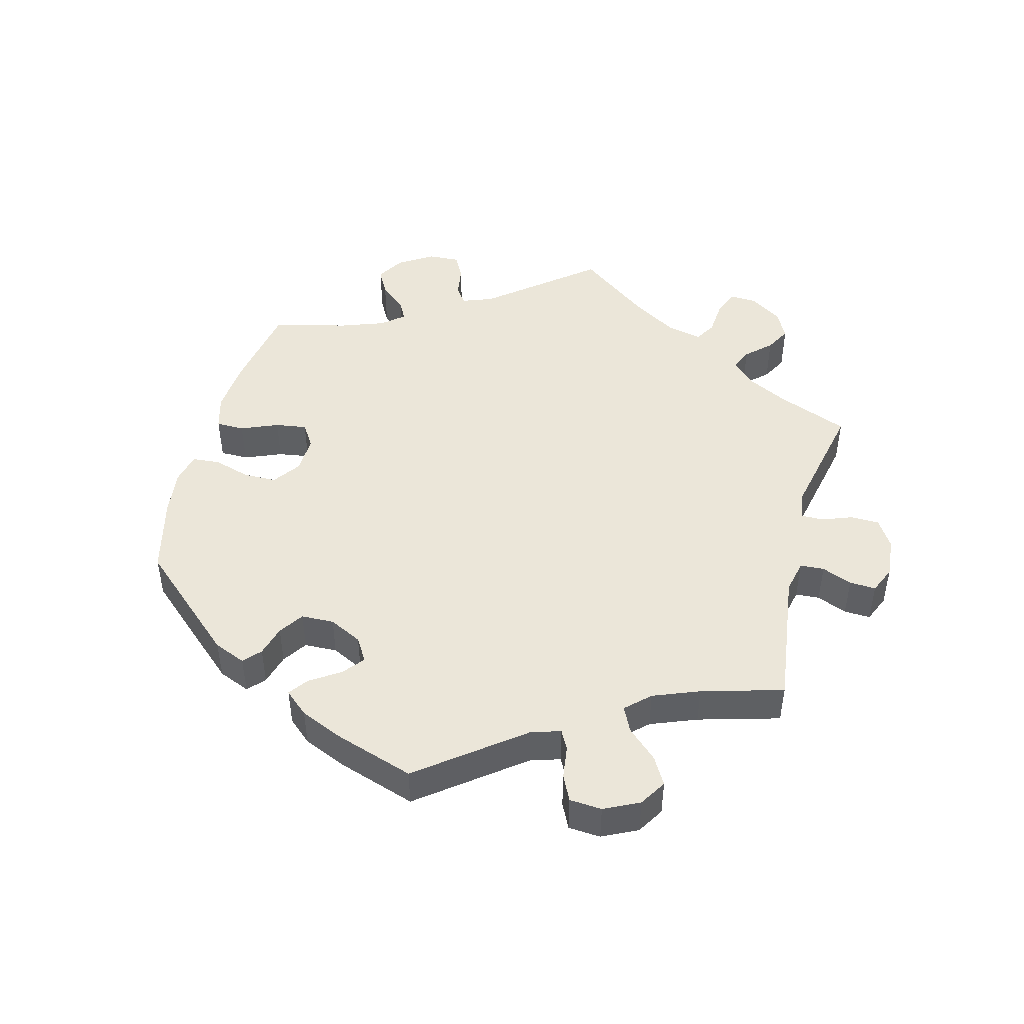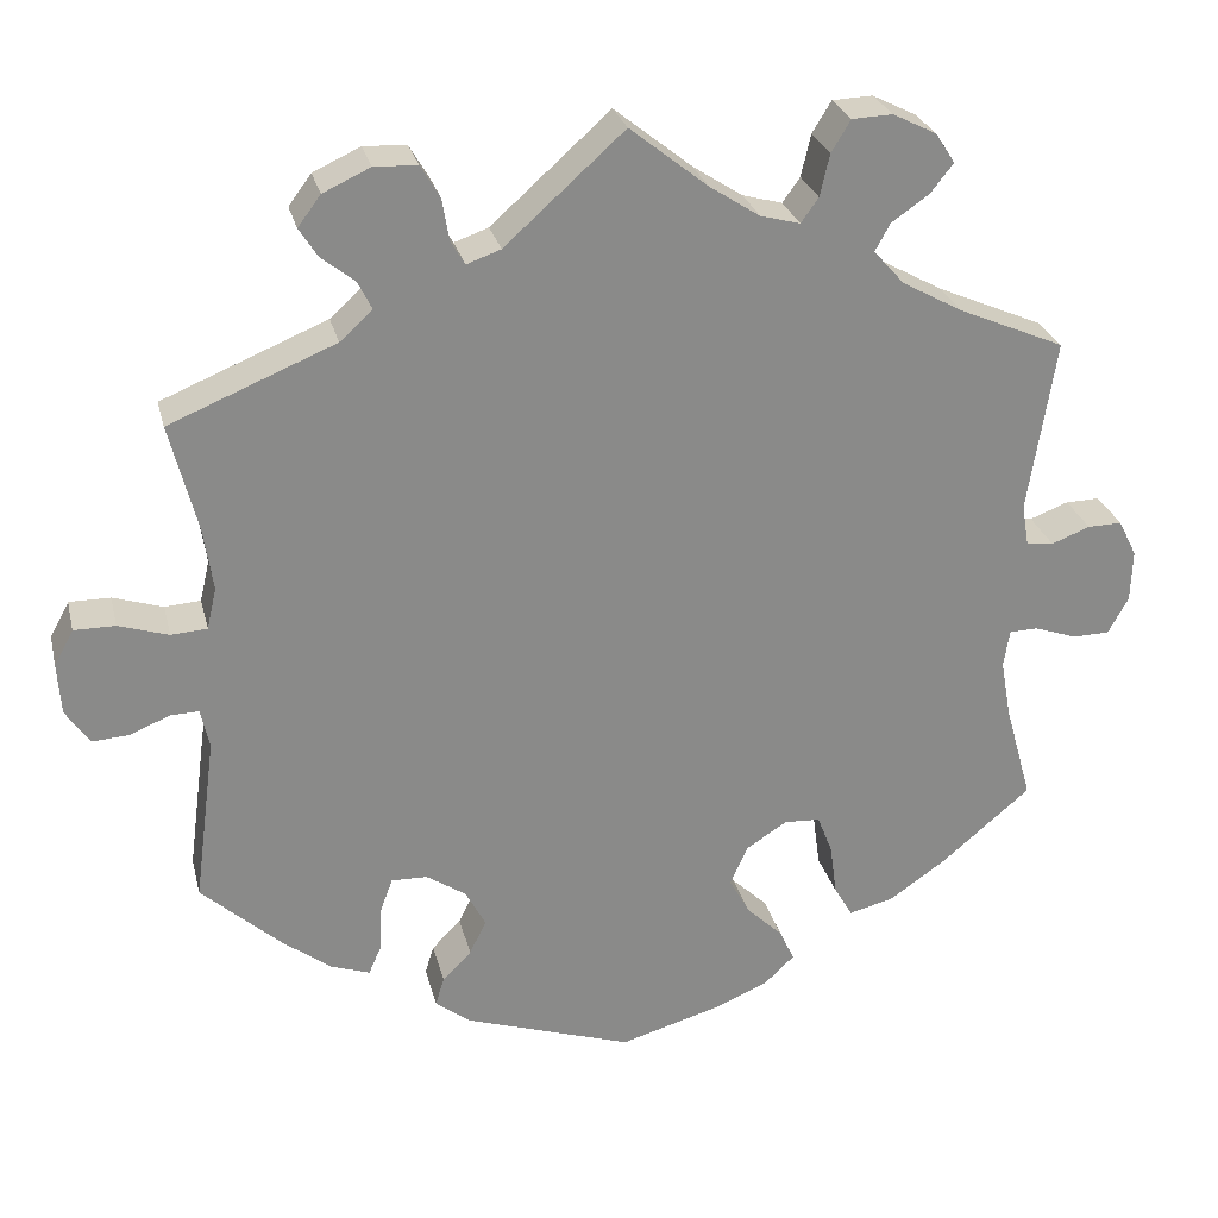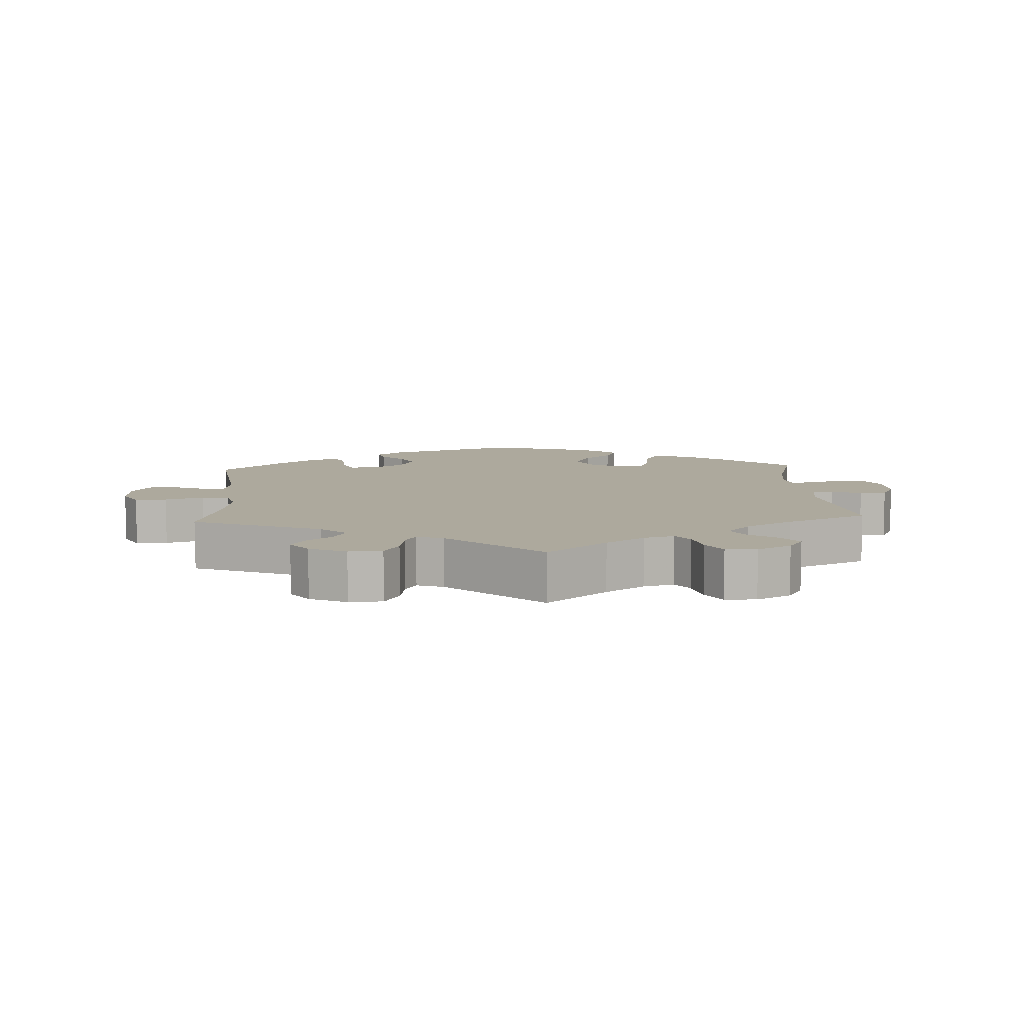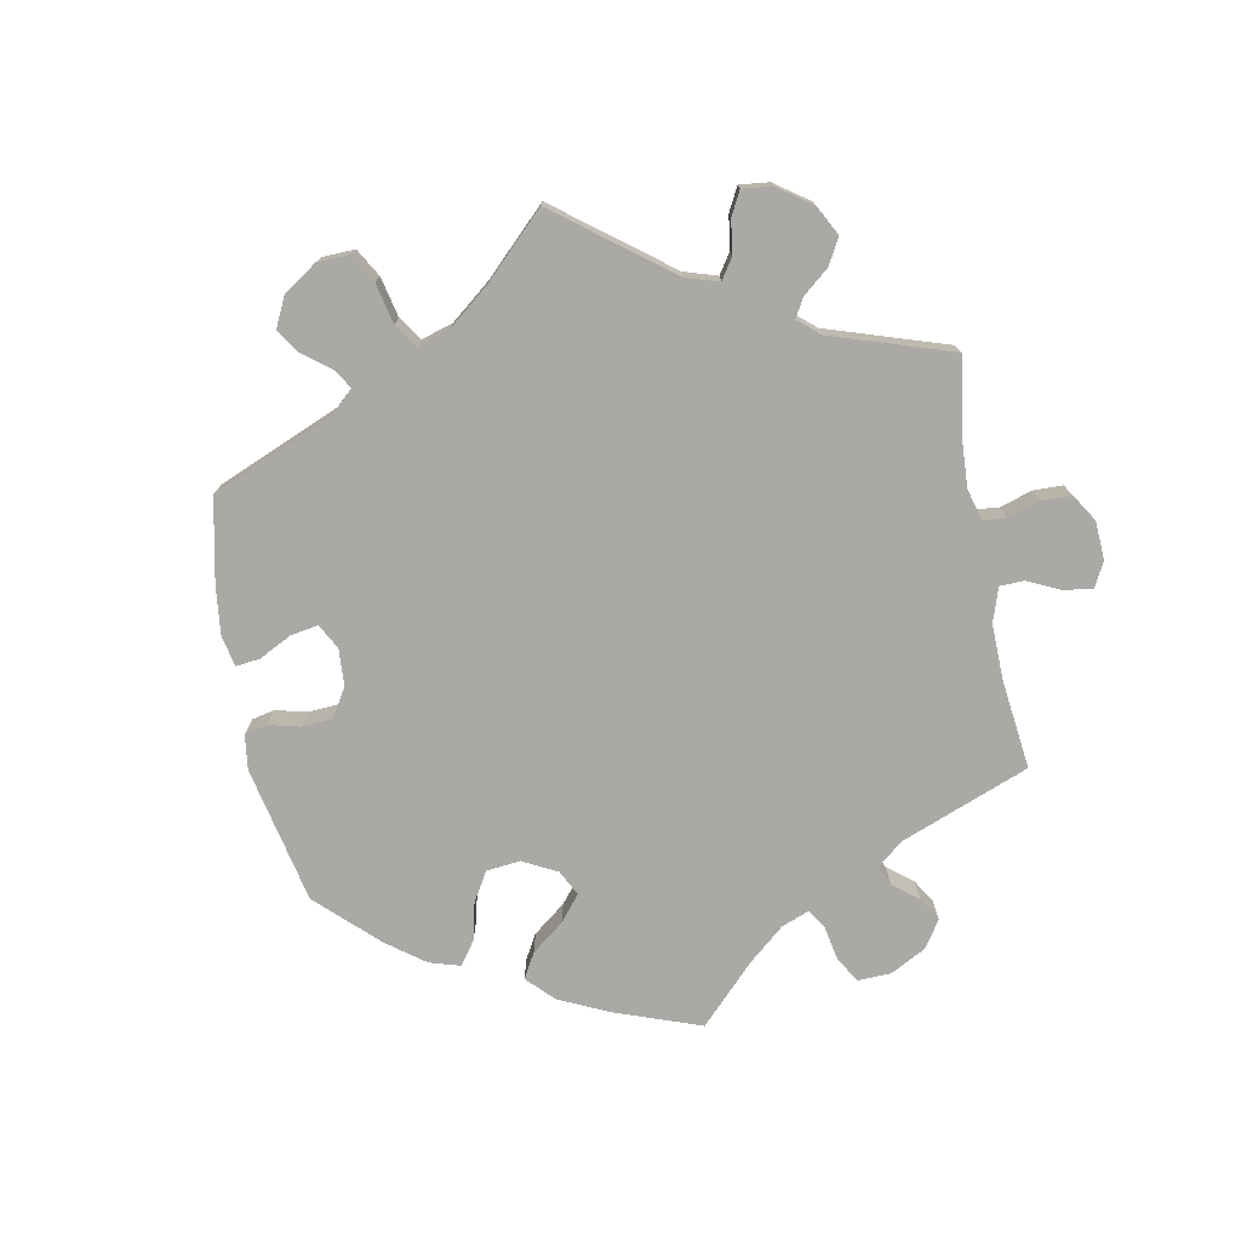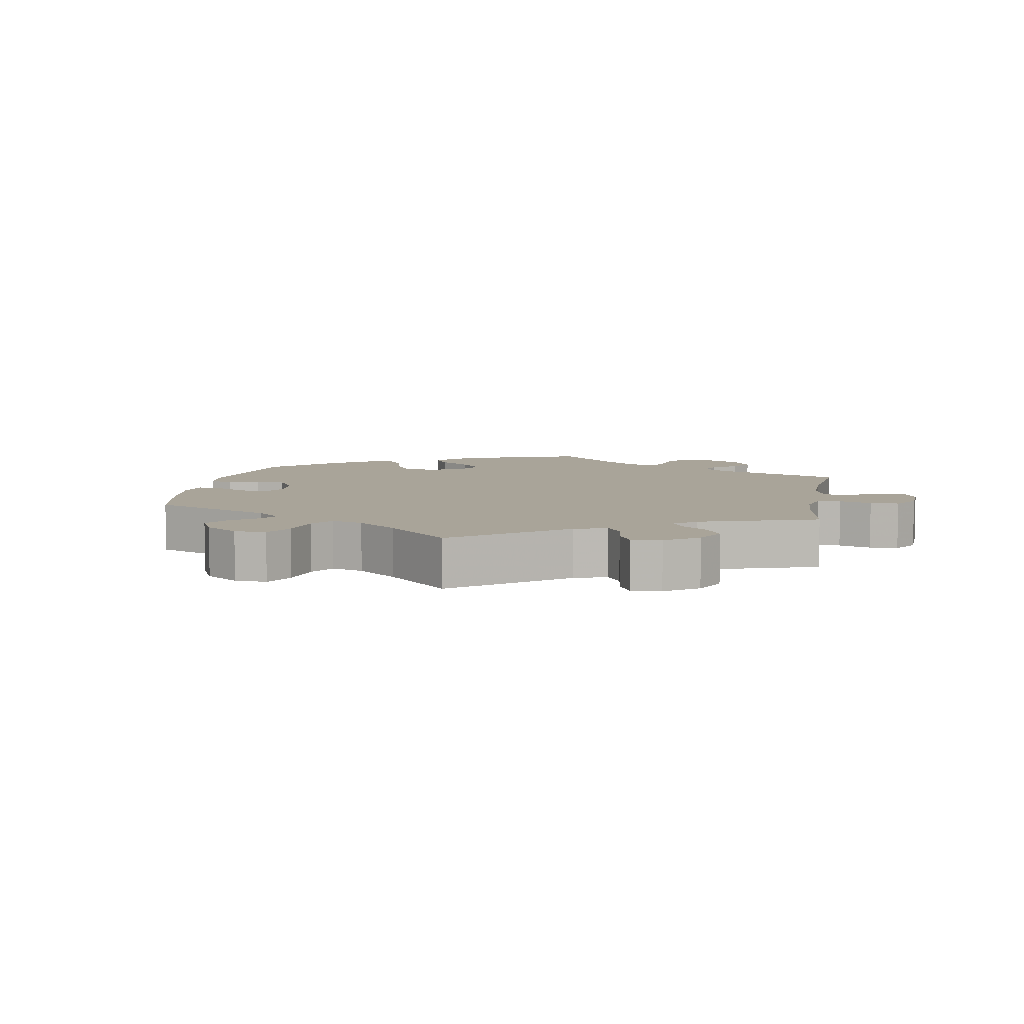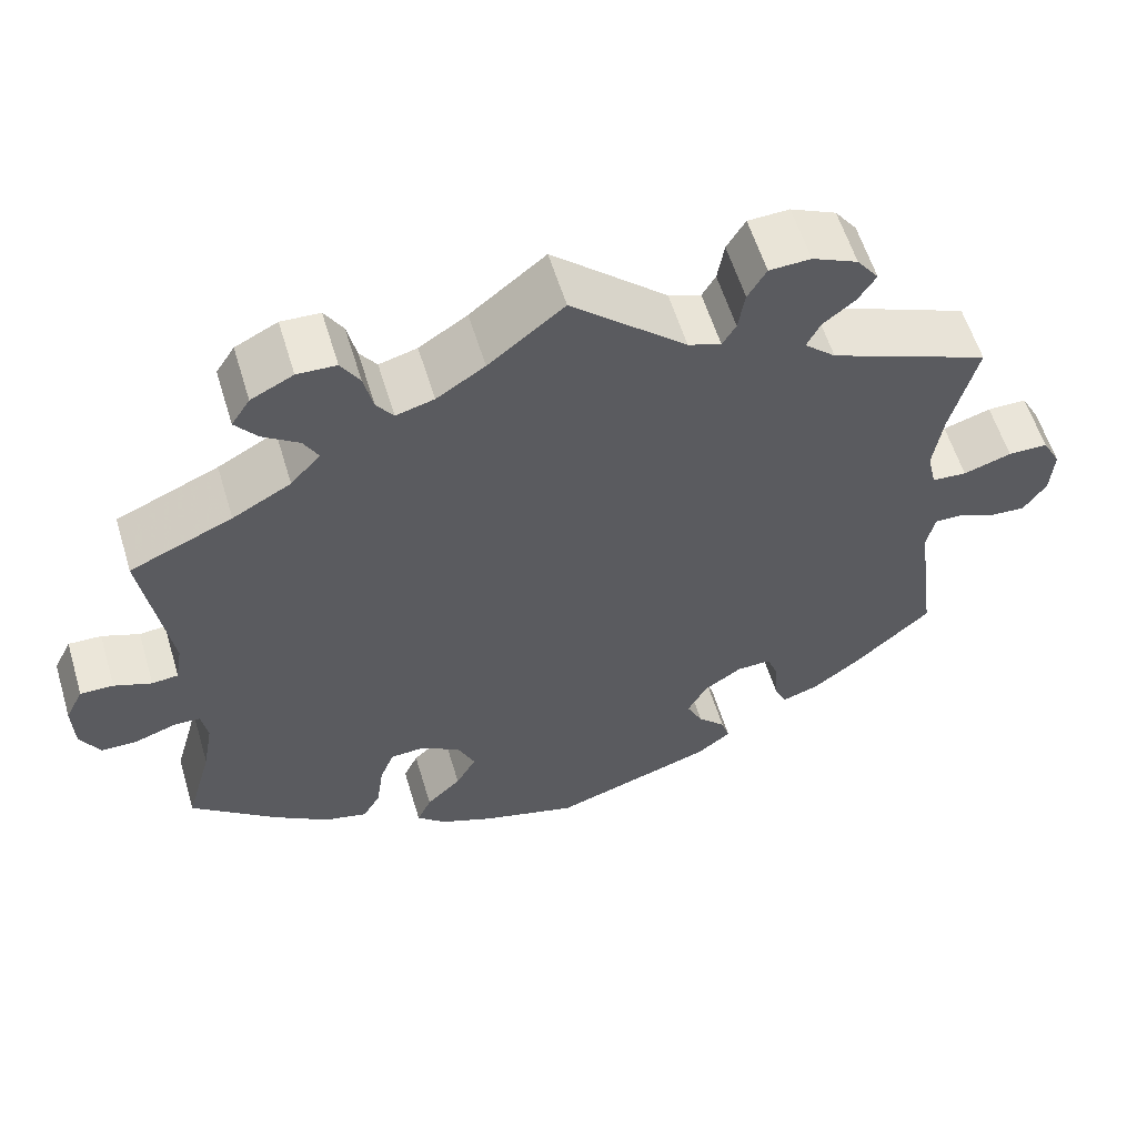
<metadata>
{"format":"obj","ext":"obj","renderer":"f3d","projection":"perspective","resolution":1024,"background":"white","views":[{"elev":47.1,"azim":-105.3,"up":"+Y"},{"elev":26.8,"azim":-13.3,"up":"+Z"},{"elev":8.9,"azim":-3.5,"up":"+Y"},{"elev":-75.6,"azim":-49.1,"up":"+Y"},{"elev":7.2,"azim":-49.8,"up":"+Y"},{"elev":58.3,"azim":163.2,"up":"+Z"}]}
</metadata>
<code>
v -0.476 0.07 -0.099
v -0.486 0.07 -0.054
v -0.518 0.07 -0.055
v -0.564 0.07 -0.074
v -0.606 0.07 -0.077
v -0.633 0.07 -0.037
v -0.637 0.07 0.021
v -0.615 0.07 0.062
v -0.568 0.07 0.062
v -0.511 0.07 0.044
v -0.47 0.07 0.047
v -0.459 0.07 0.094
v -0.47 0.07 0.167
v -0.501 0.07 0.289
v -0.312 0.07 0.367
v -0.275 0.07 0.401
v -0.291 0.07 0.433
v -0.329 0.07 0.463
v -0.35 0.07 0.496
v -0.324 0.07 0.531
v -0.27 0.07 0.556
v -0.221 0.07 0.554
v -0.199 0.07 0.517
v -0.191 0.07 0.469
v -0.175 0.07 0.442
v -0.136 0.07 0.456
v 0 0.07 0.578
v 0.089 0.07 0.507
v 0.146 0.07 0.47
v 0.191 0.07 0.458
v 0.211 0.07 0.486
v 0.222 0.07 0.534
v 0.244 0.07 0.57
v 0.29 0.07 0.572
v 0.34 0.07 0.547
v 0.362 0.07 0.513
v 0.336 0.07 0.48
v 0.293 0.07 0.45
v 0.276 0.07 0.419
v 0.311 0.07 0.38
v 0.38 0.07 0.342
v 0.501 0.07 0.29
v 0.47 0.07 0.093
v 0.478 0.07 0.045
v 0.509 0.07 0.042
v 0.553 0.07 0.059
v 0.592 0.07 0.06
v 0.613 0.07 0.018
v 0.611 0.07 -0.041
v 0.588 0.07 -0.083
v 0.546 0.07 -0.084
v 0.497 0.07 -0.067
v 0.465 0.07 -0.068
v 0.458 0.07 -0.11
v 0.47 0.07 -0.177
v 0.501 0.07 -0.288
v 0.399 0.07 -0.374
v 0.334 0.07 -0.419
v 0.283 0.07 -0.432
v 0.262 0.07 -0.396
v 0.254 0.07 -0.337
v 0.237 0.07 -0.293
v 0.196 0.07 -0.291
v 0.149 0.07 -0.321
v 0.129 0.07 -0.366
v 0.153 0.07 -0.409
v 0.194 0.07 -0.448
v 0.211 0.07 -0.485
v 0.177 0.07 -0.517
v 0.114 0.07 -0.544
v 0 0.07 -0.577
v -0.192 0.07 -0.514
v -0.232 0.07 -0.483
v -0.222 0.07 -0.451
v -0.189 0.07 -0.417
v -0.17 0.07 -0.378
v -0.193 0.07 -0.335
v -0.238 0.07 -0.305
v -0.279 0.07 -0.304
v -0.293 0.07 -0.342
v -0.296 0.07 -0.395
v -0.31 0.07 -0.427
v -0.354 0.07 -0.412
v -0.41 0.07 -0.37
v -0.501 0.07 -0.288
v -0.476 0 -0.099
v -0.486 0 -0.054
v -0.518 0 -0.055
v -0.564 0 -0.074
v -0.606 0 -0.077
v -0.633 0 -0.037
v -0.637 0 0.021
v -0.615 0 0.062
v -0.568 0 0.062
v -0.511 0 0.044
v -0.47 0 0.047
v -0.459 0 0.094
v -0.47 0 0.167
v -0.501 0 0.289
v -0.312 0 0.367
v -0.275 0 0.401
v -0.291 0 0.433
v -0.329 0 0.463
v -0.35 0 0.496
v -0.324 0 0.531
v -0.27 0 0.556
v -0.221 0 0.554
v -0.199 0 0.517
v -0.191 0 0.469
v -0.175 0 0.442
v -0.136 0 0.456
v 0 0 0.578
v 0.089 0 0.507
v 0.146 0 0.47
v 0.191 0 0.458
v 0.211 0 0.486
v 0.222 0 0.534
v 0.244 0 0.57
v 0.29 0 0.572
v 0.34 0 0.547
v 0.362 0 0.513
v 0.336 0 0.48
v 0.293 0 0.45
v 0.276 0 0.419
v 0.311 0 0.38
v 0.38 0 0.342
v 0.501 0 0.29
v 0.47 0 0.093
v 0.478 0 0.045
v 0.509 0 0.042
v 0.553 0 0.059
v 0.592 0 0.06
v 0.613 0 0.018
v 0.611 0 -0.041
v 0.588 0 -0.083
v 0.546 0 -0.084
v 0.497 0 -0.067
v 0.465 0 -0.068
v 0.458 0 -0.11
v 0.47 0 -0.177
v 0.501 0 -0.288
v 0.399 0 -0.374
v 0.334 0 -0.419
v 0.283 0 -0.432
v 0.262 0 -0.396
v 0.254 0 -0.337
v 0.237 0 -0.293
v 0.196 0 -0.291
v 0.149 0 -0.321
v 0.129 0 -0.366
v 0.153 0 -0.409
v 0.194 0 -0.448
v 0.211 0 -0.485
v 0.177 0 -0.517
v 0.114 0 -0.544
v 0 0 -0.577
v -0.192 0 -0.514
v -0.232 0 -0.483
v -0.222 0 -0.451
v -0.189 0 -0.417
v -0.17 0 -0.378
v -0.193 0 -0.335
v -0.238 0 -0.305
v -0.279 0 -0.304
v -0.293 0 -0.342
v -0.296 0 -0.395
v -0.31 0 -0.427
v -0.354 0 -0.412
v -0.41 0 -0.37
v -0.501 0 -0.288
f 84 85 1
f 83 84 1 2
f 80 81 82 83
f 79 80 83 2
f 78 79 2
f 77 78 2
f 72 73 74 75
f 72 75 76
f 71 72 76
f 70 71 76 77
f 66 67 68 69
f 65 66 69 70
f 58 59 60 61
f 58 61 62
f 55 56 57 58
f 54 55 58 62
f 53 54 62 63
f 49 50 51 52
f 49 52 53
f 48 49 53
f 45 46 47 48
f 44 45 48 53
f 43 44 53 63
f 41 42 43 63
f 35 36 37 38
f 35 38 39
f 34 35 39
f 31 32 33 34
f 30 31 34 39
f 29 30 39 40
f 26 27 28
f 25 26 28 29
f 21 22 23 24
f 21 24 25
f 20 21 25
f 17 18 19 20
f 16 17 20 25
f 15 16 25 29
f 13 14 15 29
f 7 8 9 10
f 7 10 11
f 6 7 11
f 3 4 5 6
f 2 3 6 11
f 65 70 77 2
f 40 41 63 64
f 12 13 29 40
f 12 40 64 65
f 2 11 12 65
f 86 170 169
f 87 86 169 168
f 168 167 166 165
f 87 168 165 164
f 87 164 163
f 87 163 162
f 160 159 158 157
f 161 160 157
f 161 157 156
f 162 161 156 155
f 154 153 152 151
f 155 154 151 150
f 146 145 144 143
f 147 146 143
f 143 142 141 140
f 147 143 140 139
f 148 147 139 138
f 137 136 135 134
f 138 137 134
f 138 134 133
f 133 132 131 130
f 138 133 130 129
f 148 138 129 128
f 148 128 127 126
f 123 122 121 120
f 124 123 120
f 124 120 119
f 119 118 117 116
f 124 119 116 115
f 125 124 115 114
f 113 112 111
f 114 113 111 110
f 109 108 107 106
f 110 109 106
f 110 106 105
f 105 104 103 102
f 110 105 102 101
f 114 110 101 100
f 114 100 99 98
f 95 94 93 92
f 96 95 92
f 96 92 91
f 91 90 89 88
f 96 91 88 87
f 87 162 155 150
f 149 148 126 125
f 125 114 98 97
f 150 149 125 97
f 150 97 96 87
f 1 86 87 2
f 2 87 88 3
f 3 88 89 4
f 4 89 90 5
f 5 90 91 6
f 6 91 92 7
f 7 92 93 8
f 8 93 94 9
f 9 94 95 10
f 10 95 96 11
f 11 96 97 12
f 12 97 98 13
f 13 98 99 14
f 14 99 100 15
f 15 100 101 16
f 16 101 102 17
f 17 102 103 18
f 18 103 104 19
f 19 104 105 20
f 20 105 106 21
f 21 106 107 22
f 22 107 108 23
f 23 108 109 24
f 24 109 110 25
f 25 110 111 26
f 26 111 112 27
f 27 112 113 28
f 28 113 114 29
f 29 114 115 30
f 30 115 116 31
f 31 116 117 32
f 32 117 118 33
f 33 118 119 34
f 34 119 120 35
f 35 120 121 36
f 36 121 122 37
f 37 122 123 38
f 38 123 124 39
f 39 124 125 40
f 40 125 126 41
f 41 126 127 42
f 42 127 128 43
f 43 128 129 44
f 44 129 130 45
f 45 130 131 46
f 46 131 132 47
f 47 132 133 48
f 48 133 134 49
f 49 134 135 50
f 50 135 136 51
f 51 136 137 52
f 52 137 138 53
f 53 138 139 54
f 54 139 140 55
f 55 140 141 56
f 56 141 142 57
f 57 142 143 58
f 58 143 144 59
f 59 144 145 60
f 60 145 146 61
f 61 146 147 62
f 62 147 148 63
f 63 148 149 64
f 64 149 150 65
f 65 150 151 66
f 66 151 152 67
f 67 152 153 68
f 68 153 154 69
f 69 154 155 70
f 70 155 156 71
f 71 156 157 72
f 72 157 158 73
f 73 158 159 74
f 74 159 160 75
f 75 160 161 76
f 76 161 162 77
f 77 162 163 78
f 78 163 164 79
f 79 164 165 80
f 80 165 166 81
f 81 166 167 82
f 82 167 168 83
f 83 168 169 84
f 84 169 170 85
f 85 170 86 1

</code>
